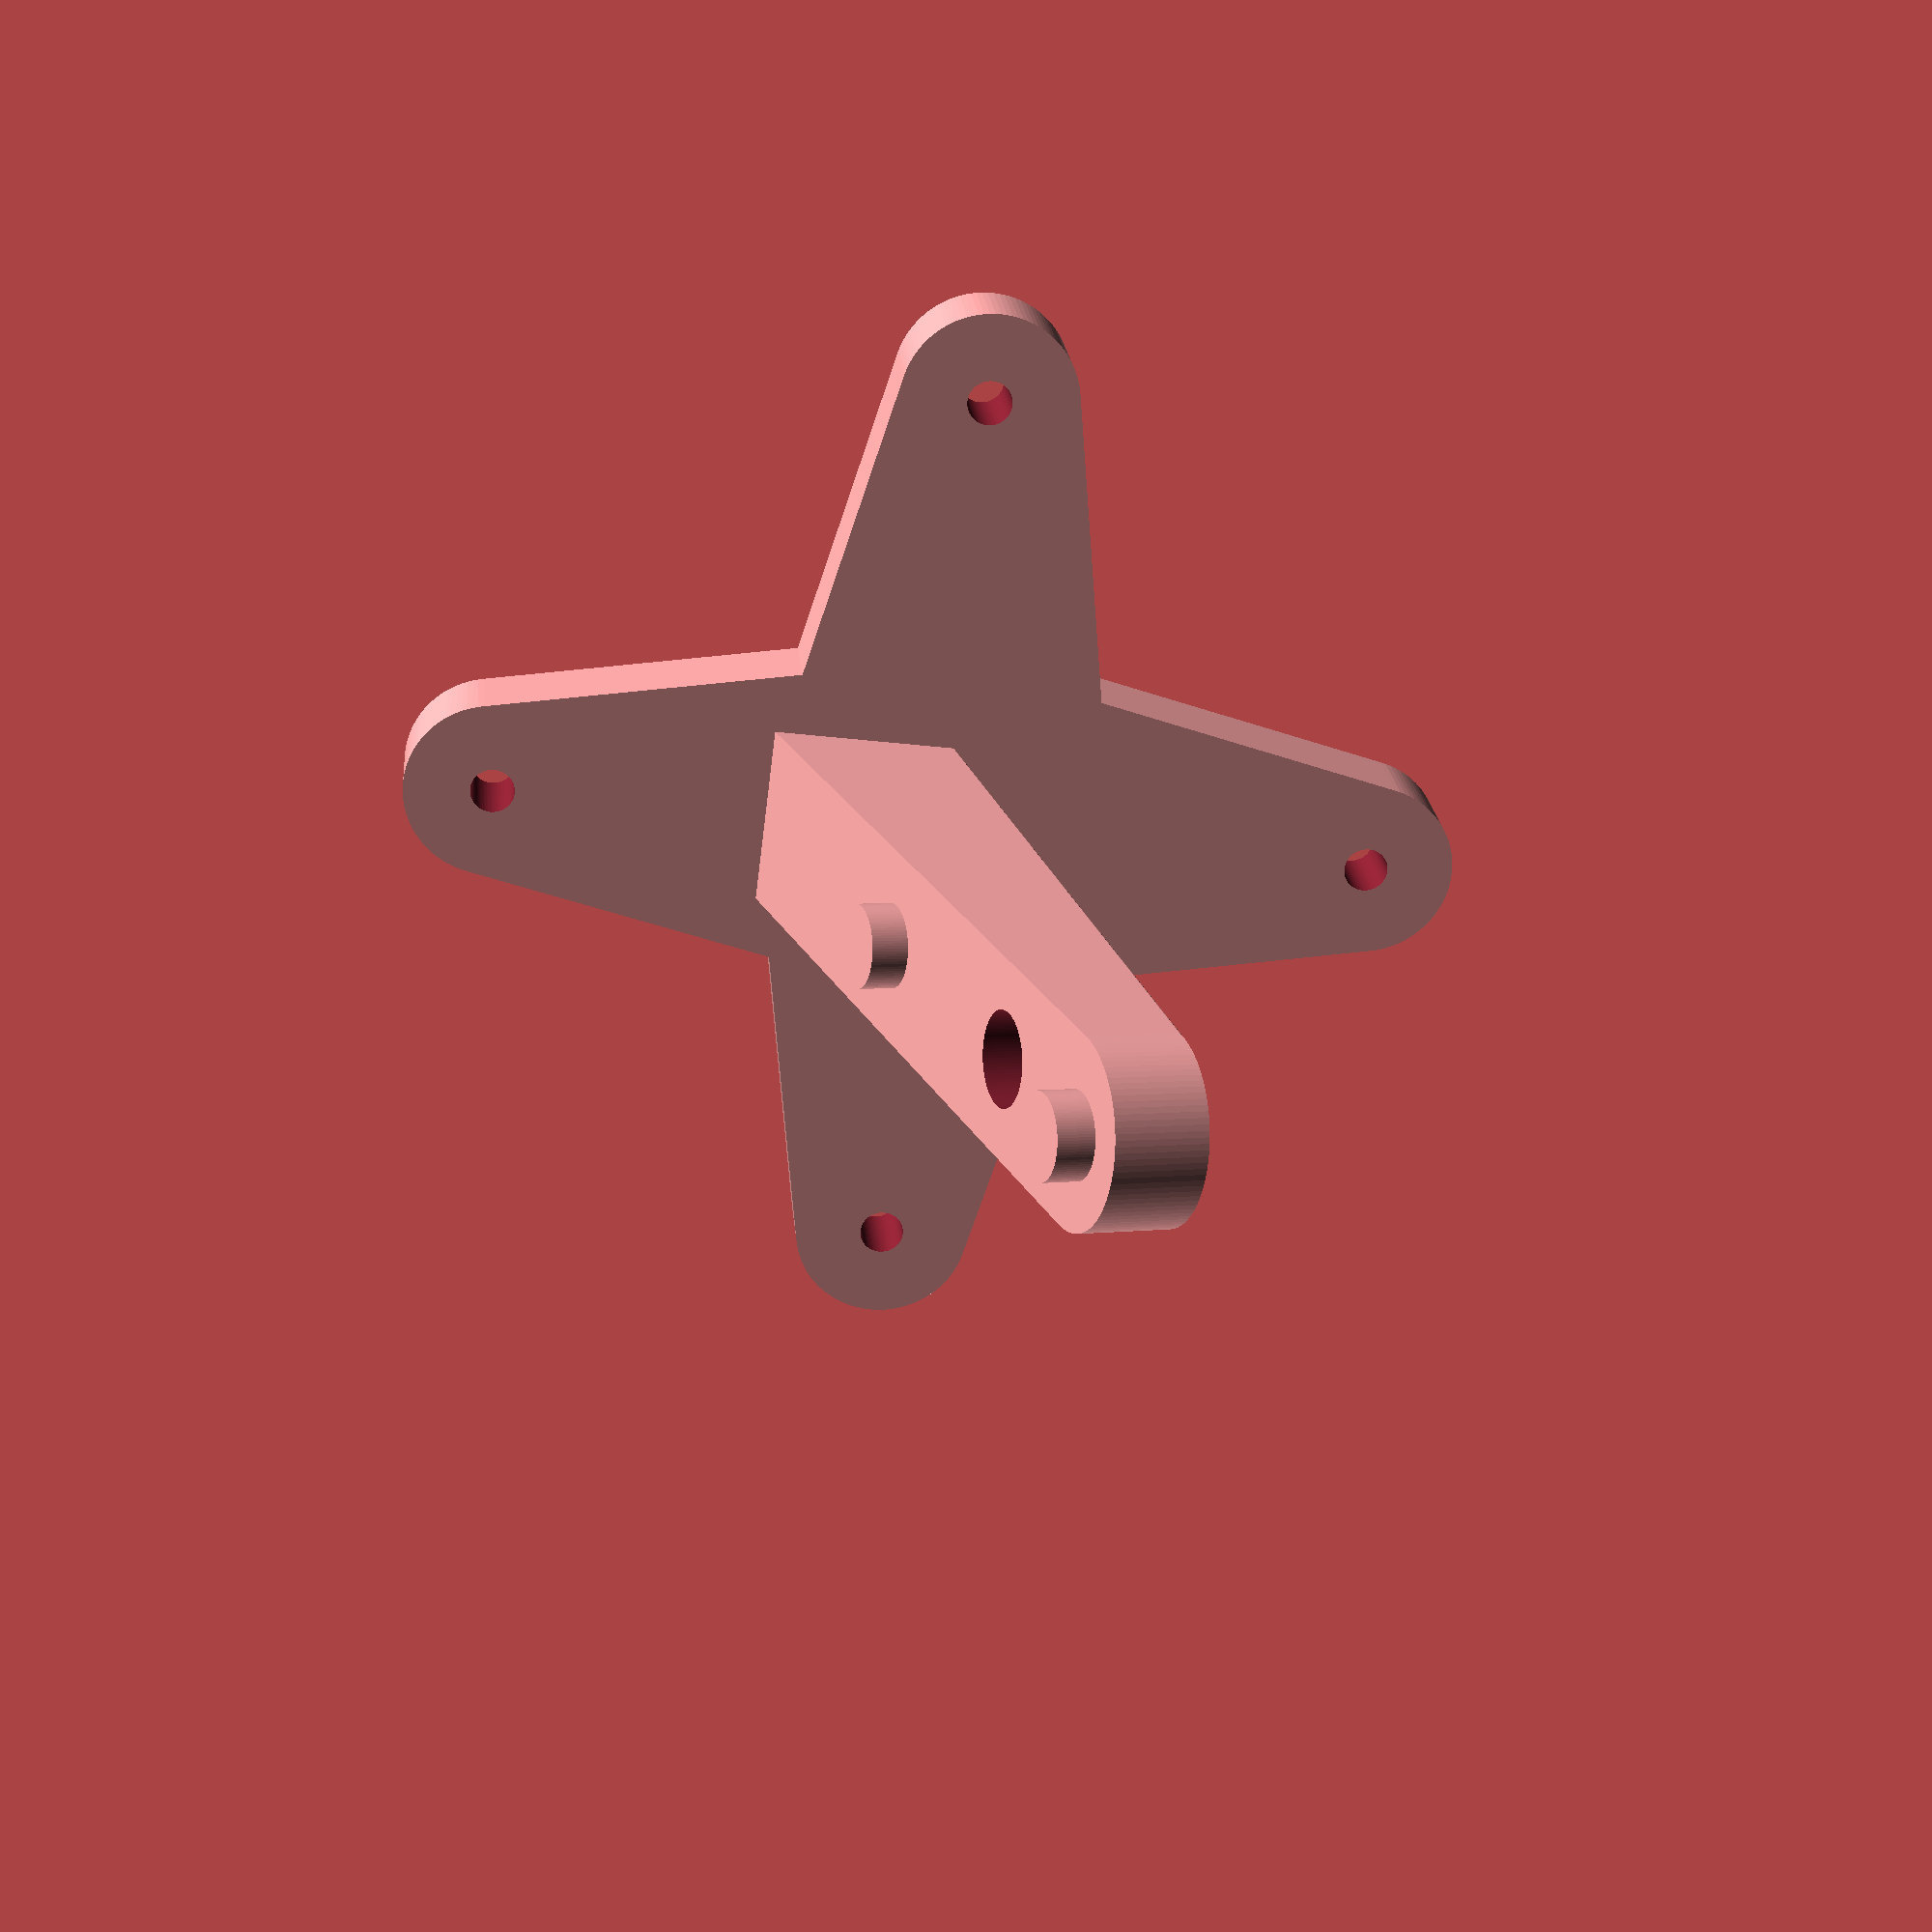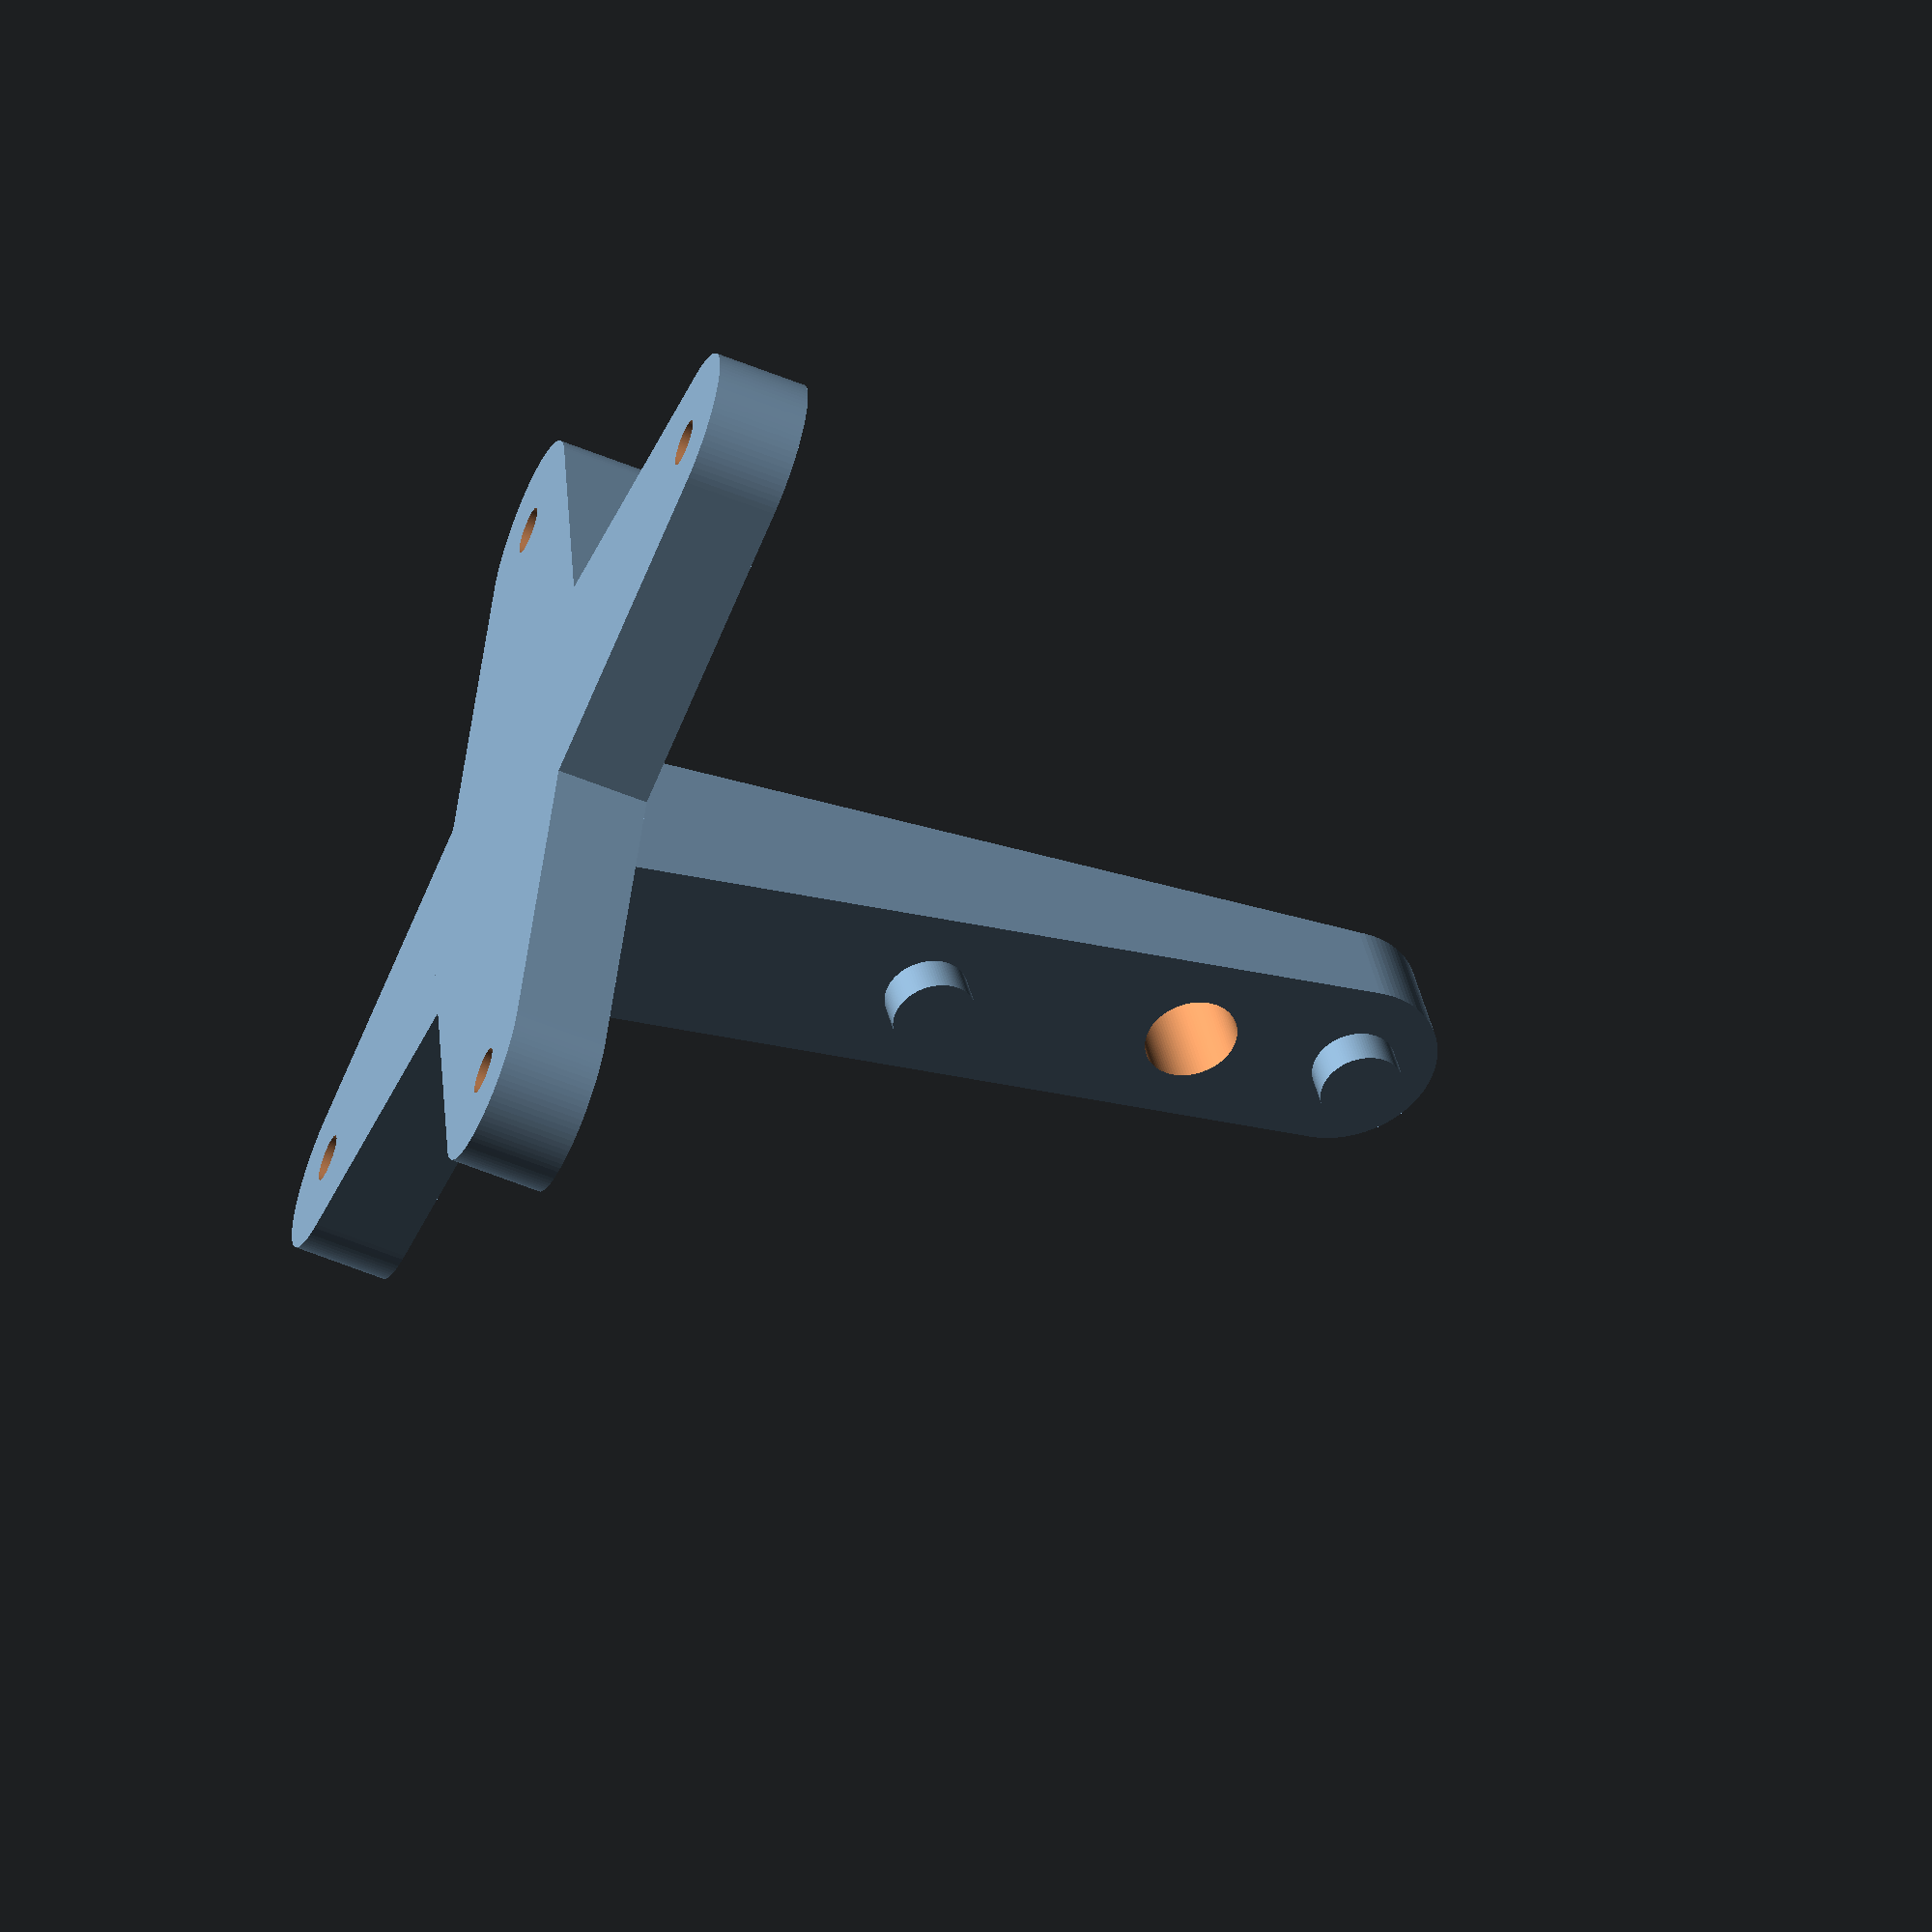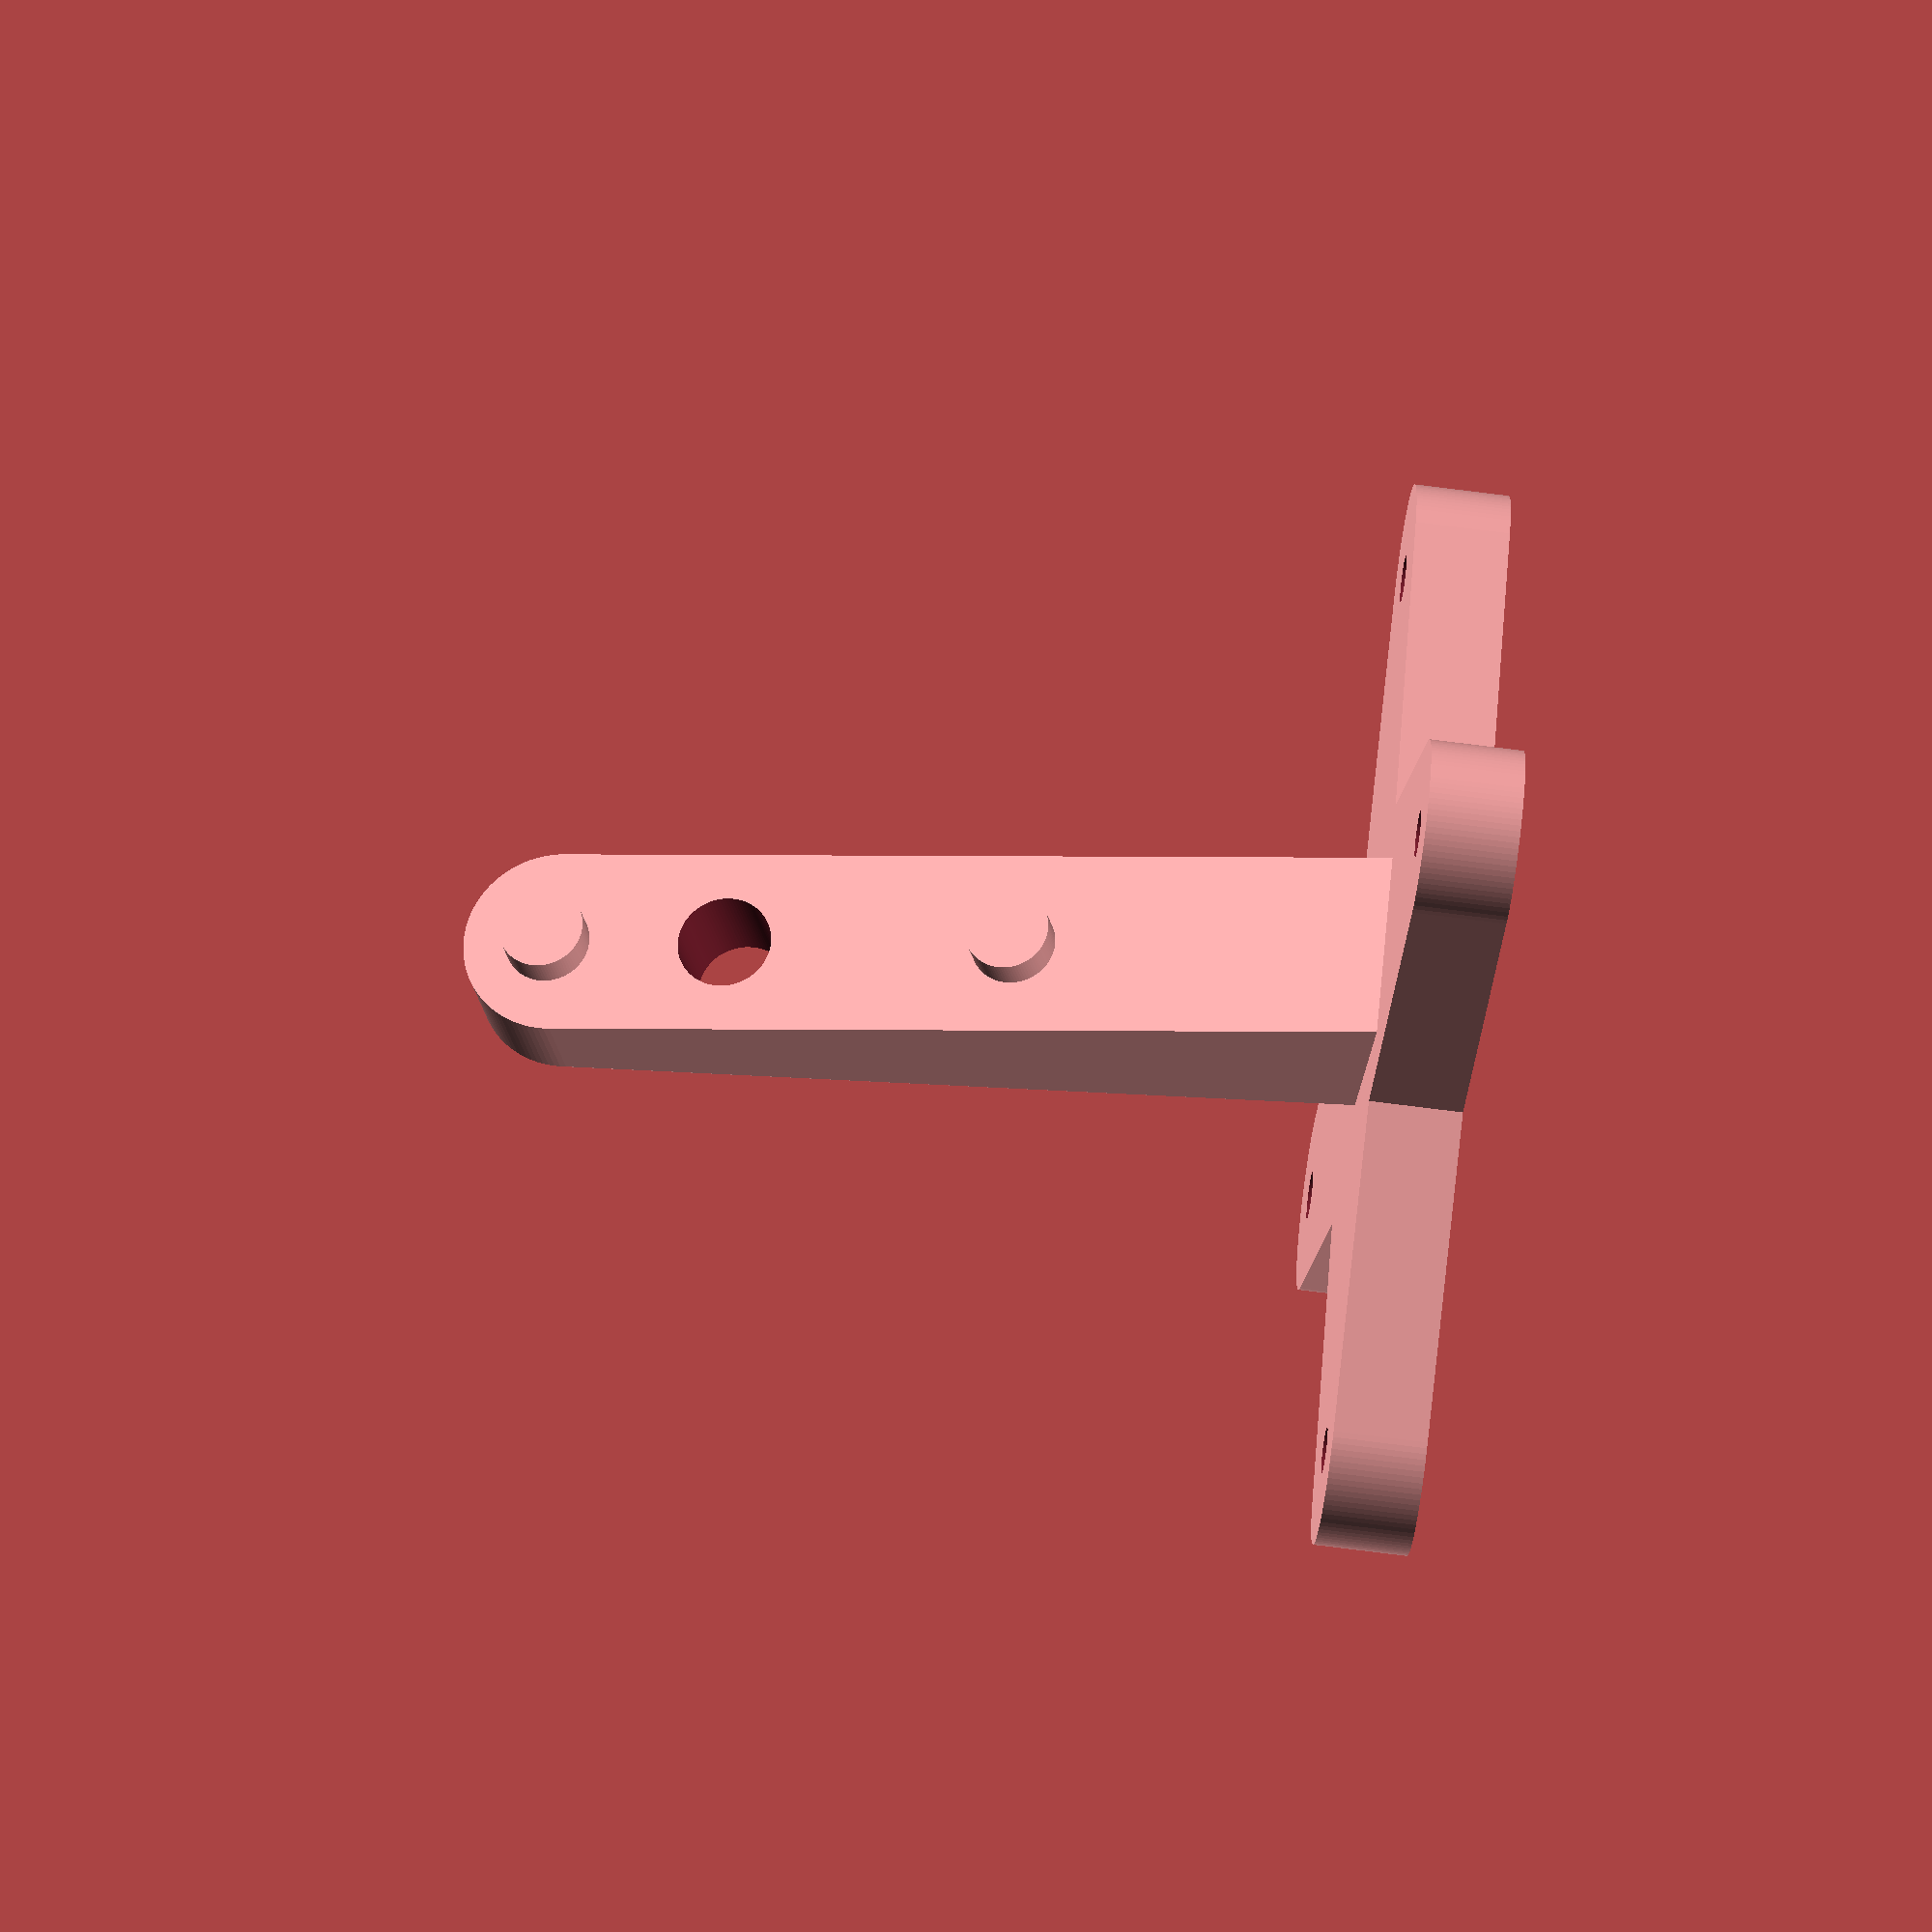
<openscad>
$fn =100;

firstHoleDist = 36;
secondHoleDist = 67;
thirdHoleDist = 86;
margin = 5;

holeHeigth = 5;

holeDia = 9;
secondHoleDia = 10;

tilt = 17;

holderLength = 100;
holderWidth = 20;
holderThickness = 10;

bowHolder();

module bowHolder(){
    
    base();
    
    translate([0,-10,6])
    rotate([90-tilt,0,0])
    holder();
}

module base(){
    
    union(){
         
        rotate([0,0,0])
        baseArm();
        
        
        rotate([0,0,90])
        baseArm();
        
        rotate([0,0,180])
        baseArm();
        
        rotate([0,0,270])
        baseArm();
           
           
    }
    
    
    
}


module holder(){
    
    difference(){
        
        union(){
        
            hull(){
                
                translate([-holderWidth/2,0,-10])
                cube([holderWidth, 1, holderThickness+10]);
                
                translate([0,holderLength - holderWidth/2, 0])
                cylinder(d = holderWidth, h = holderThickness);
                
                
            }
            
            translate([0,firstHoleDist + margin,holderThickness-1])
            cylinder(d = holeDia, h = holeHeigth);
        
            translate([0,thirdHoleDist + margin,holderThickness-1])
            cylinder(d = holeDia, h = holeHeigth);
        
        }
        
        translate([0,secondHoleDist + margin,-5])
        cylinder(d = secondHoleDia, h = 20);
        
        
        
        
    }
    
}

module baseArm(){
    
    difference(){
        hull(){
                    cylinder(d = 40, h = 10);
                    
                    translate([50,0,0])
                    cylinder(d = 20, h = 10);
                   
        }
        
        translate([50,0,-1])
        cylinder(d = 5, h = 15);
        
    }
    
}
</openscad>
<views>
elev=338.7 azim=97.2 roll=355.1 proj=p view=wireframe
elev=62.0 azim=352.8 roll=247.8 proj=o view=wireframe
elev=58.9 azim=306.1 roll=81.9 proj=o view=wireframe
</views>
